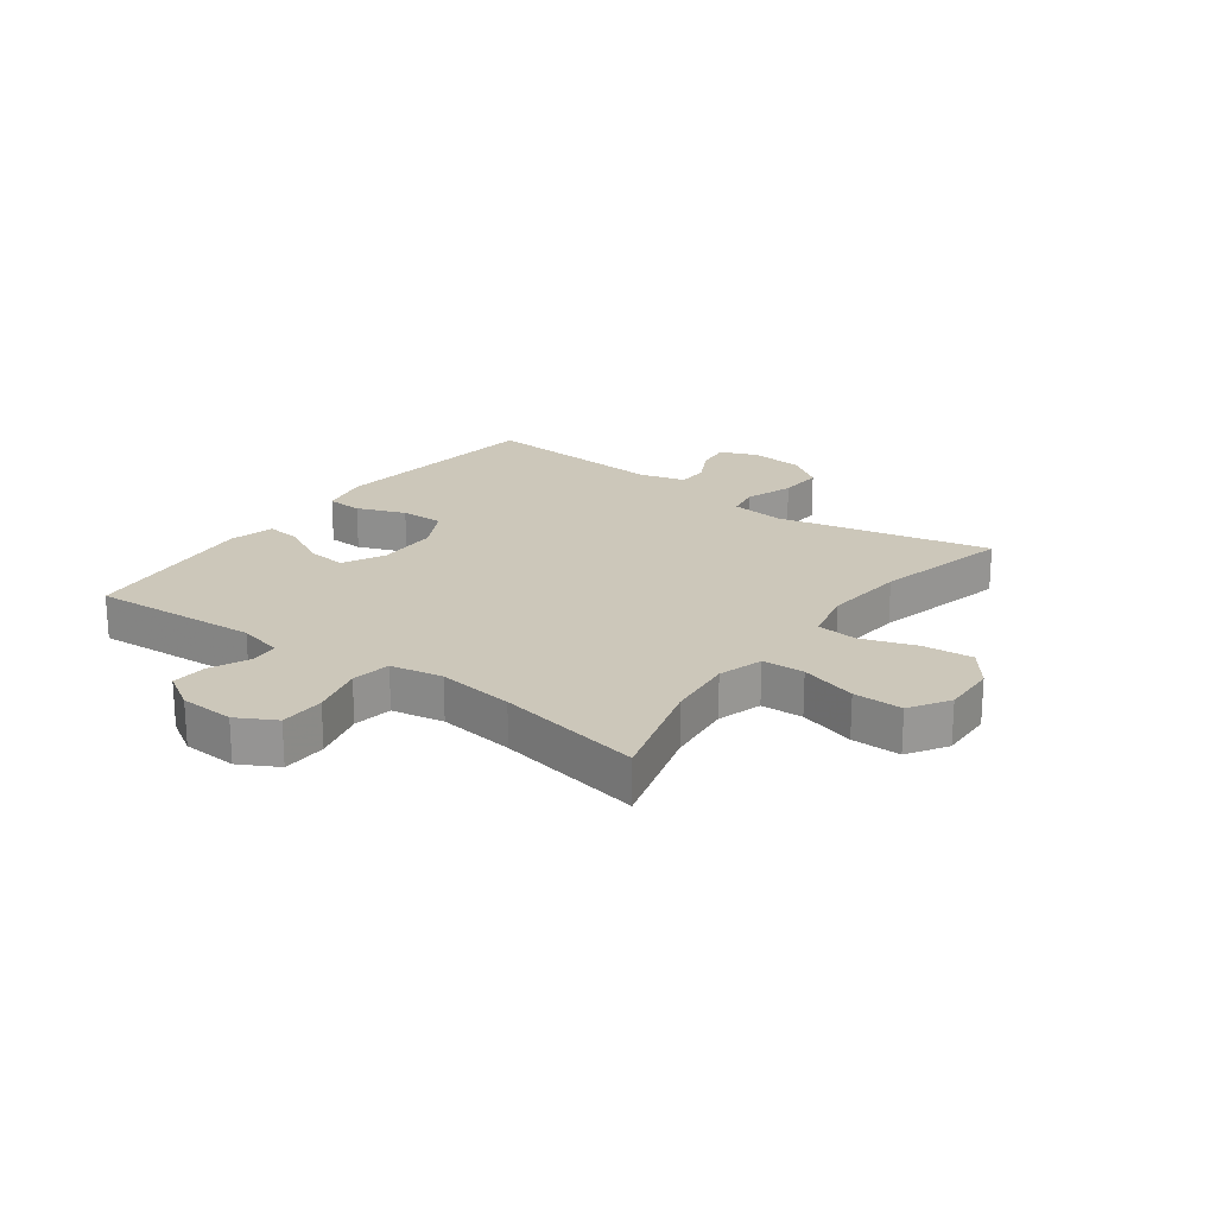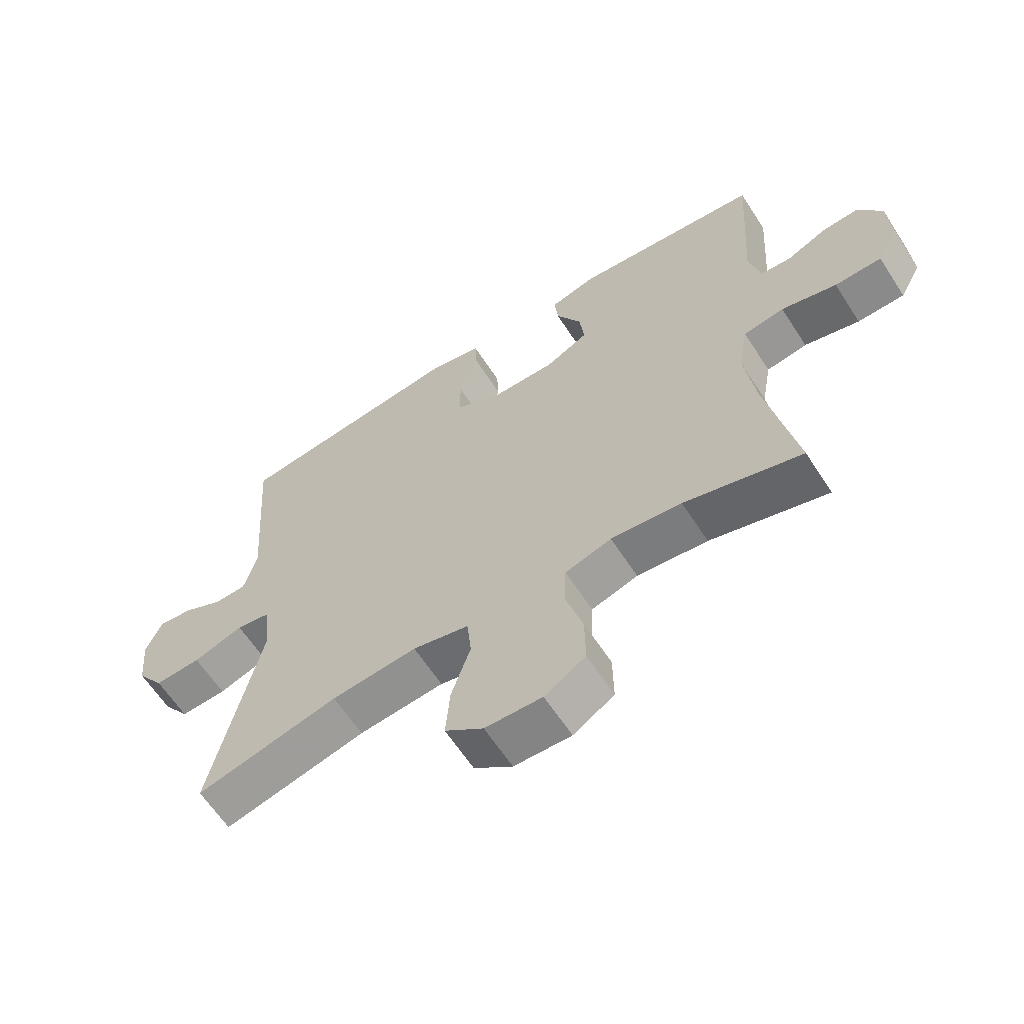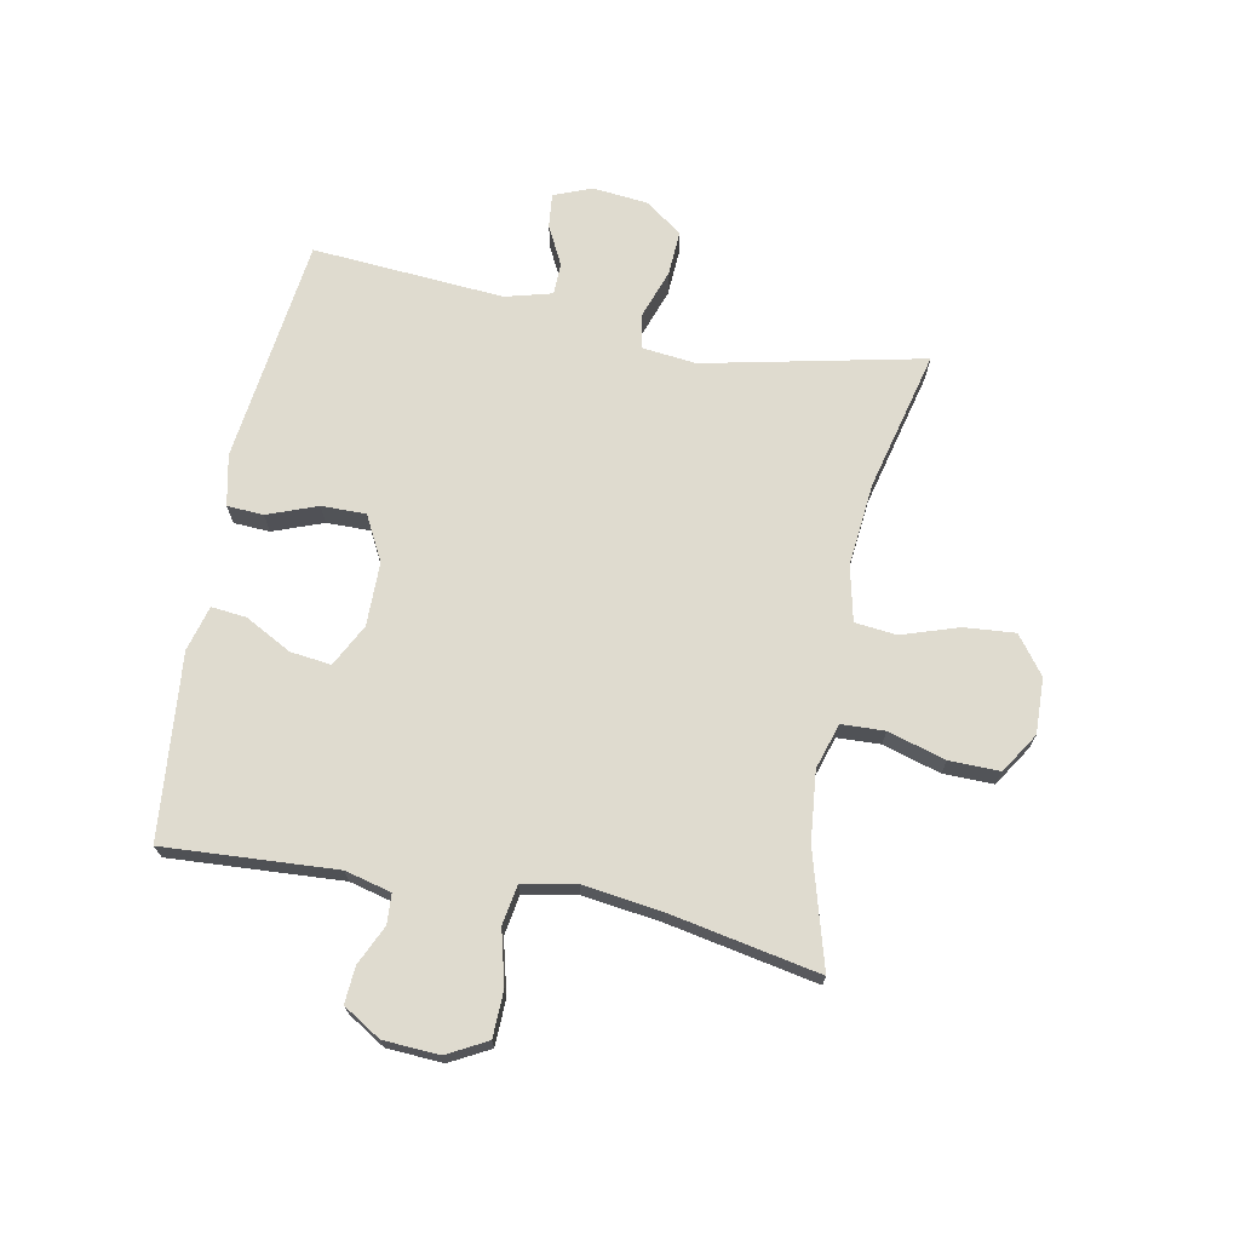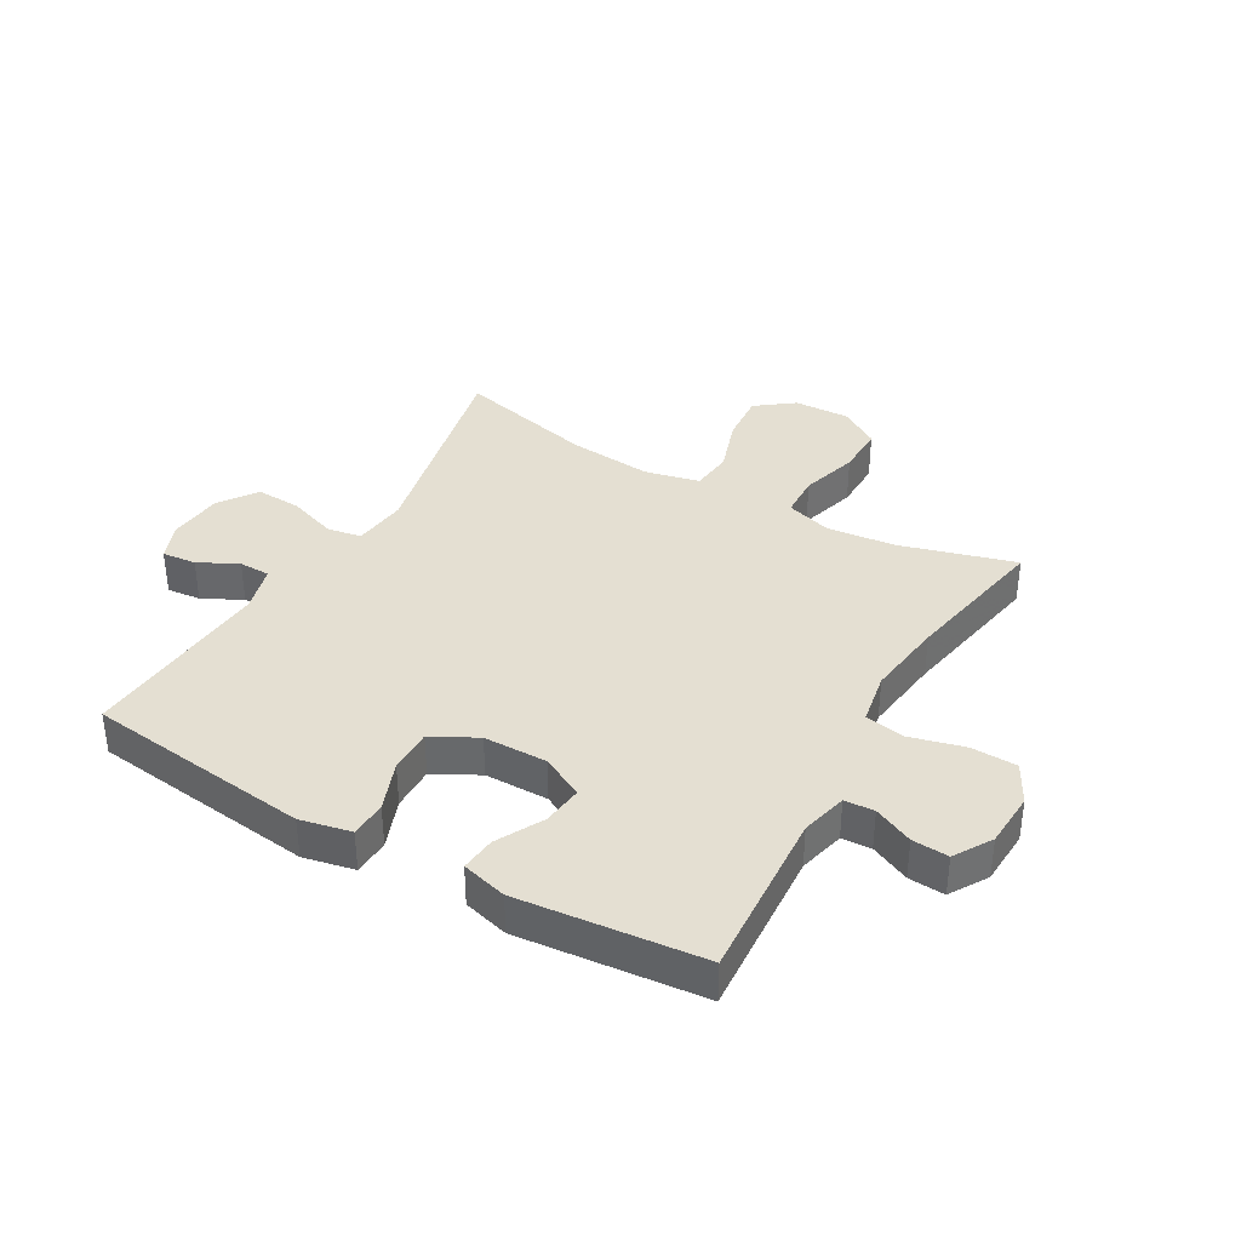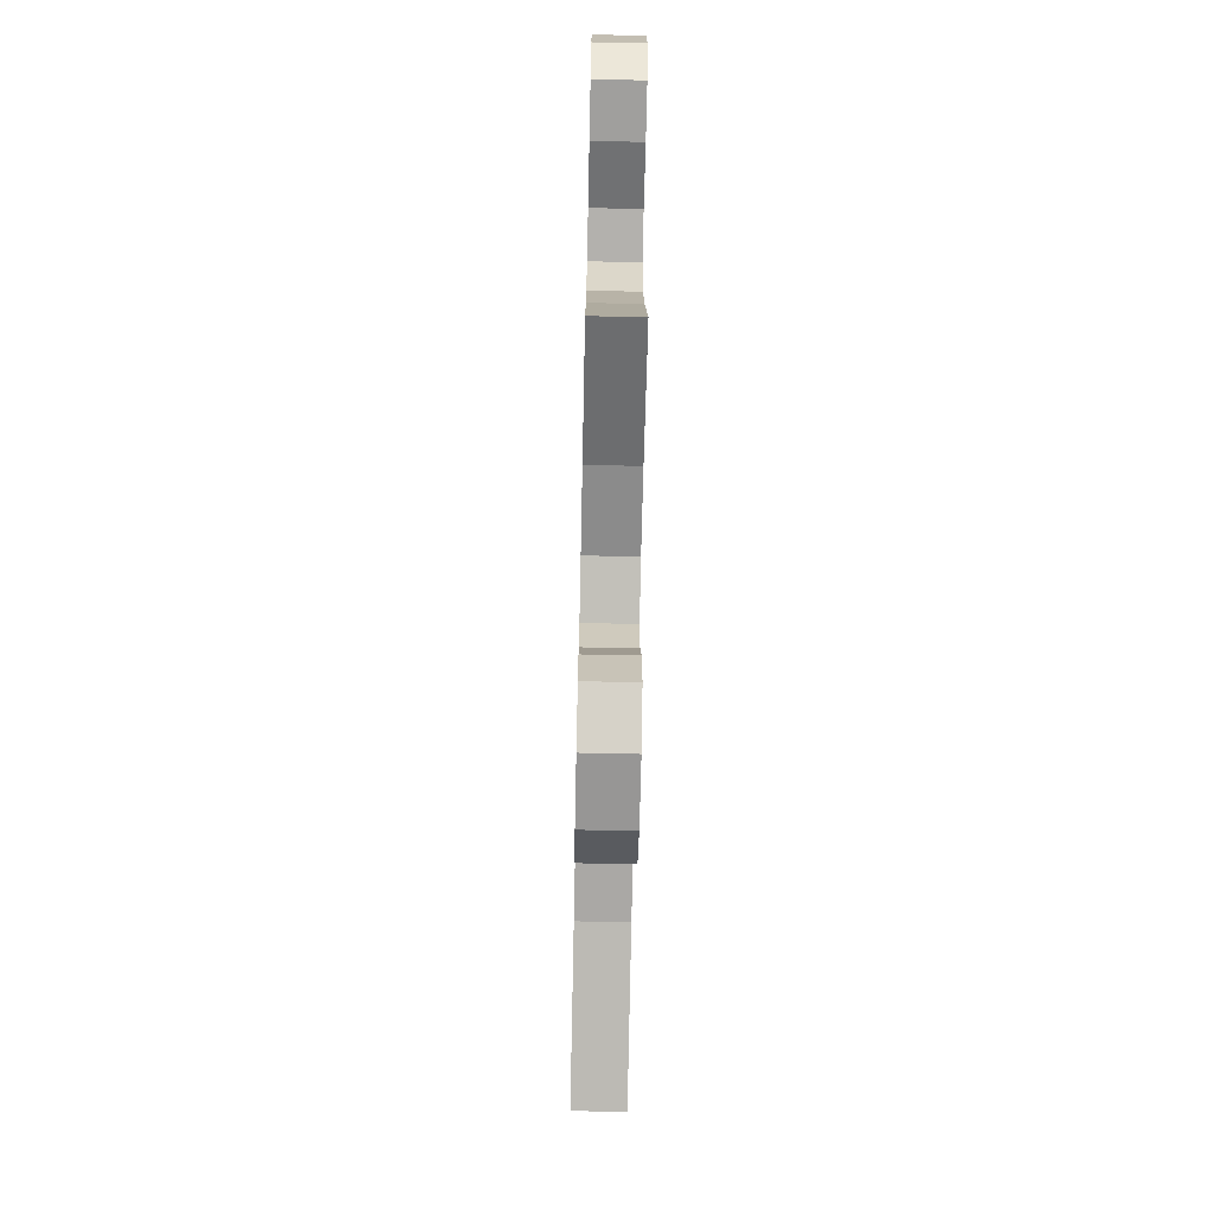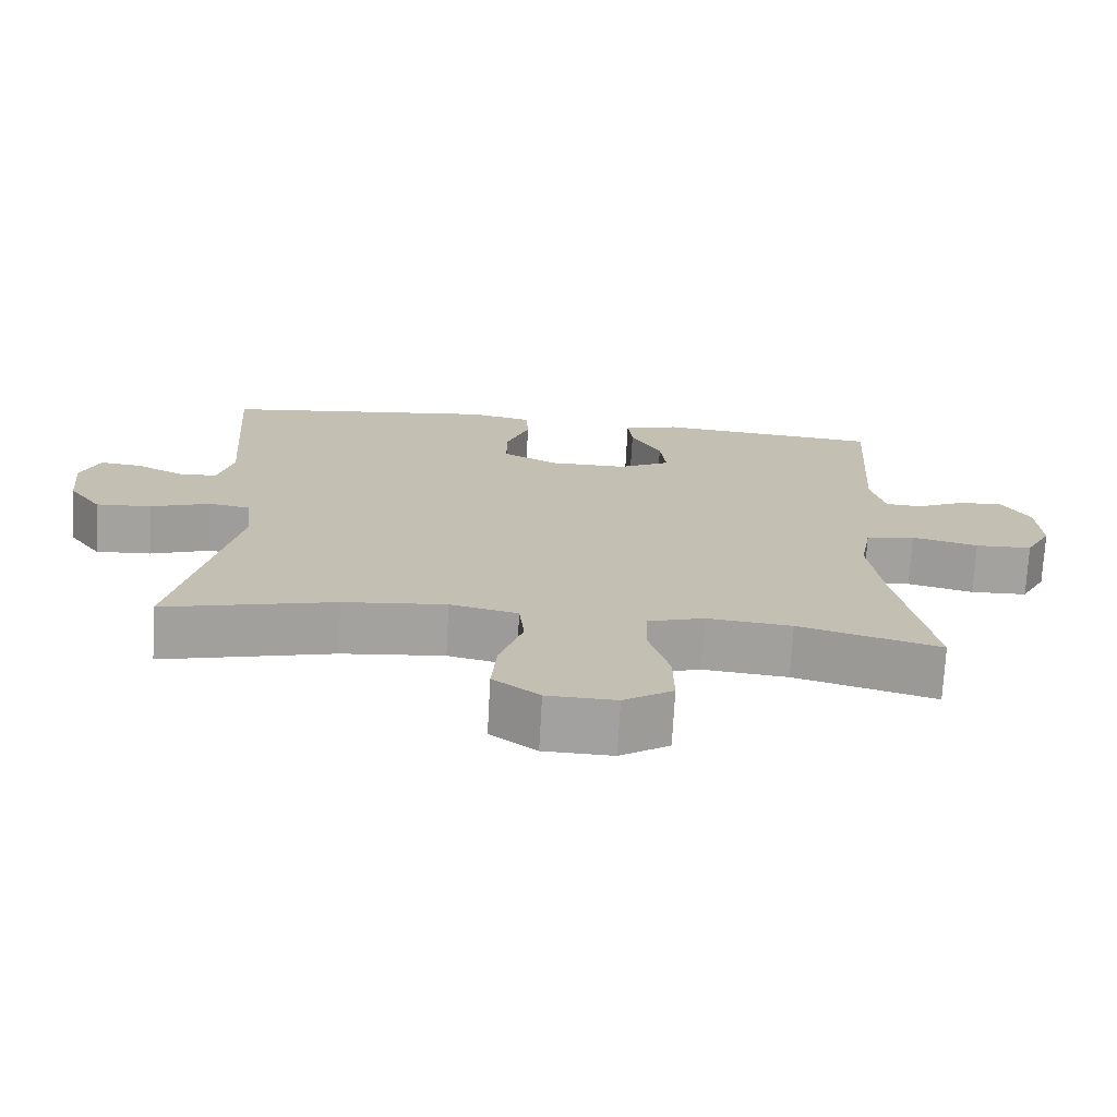
<metadata>
{"format":"obj","ext":"obj","renderer":"f3d","projection":"perspective","resolution":1024,"background":"white","views":[{"elev":21.3,"azim":126.3,"up":"+Y"},{"elev":-62.6,"azim":32.9,"up":"+Z"},{"elev":70.4,"azim":101.1,"up":"+Y"},{"elev":37.2,"azim":29.8,"up":"+Y"},{"elev":-69.8,"azim":88.8,"up":"+Z"},{"elev":-72.4,"azim":-3.1,"up":"+Z"}]}
</metadata>
<code>
v -0.5 0.07 0.5
v -0.127 0.07 0.545
v -0.043 0.07 0.527
v -0.04 0.07 0.467
v -0.071 0.07 0.385
v -0.072 0.07 0.312
v 0.002 0.07 0.273
v 0.107 0.07 0.272
v 0.177 0.07 0.308
v 0.169 0.07 0.375
v 0.128 0.07 0.452
v 0.122 0.07 0.51
v 0.197 0.07 0.53
v 0.5 0.07 0.5
v 0.482 0.07 0.217
v 0.501 0.07 0.141
v 0.55 0.07 0.138
v 0.615 0.07 0.168
v 0.675 0.07 0.172
v 0.713 0.07 0.11
v 0.718 0.07 0.018
v 0.683 0.07 -0.047
v 0.607 0.07 -0.049
v 0.518 0.07 -0.026
v 0.452 0.07 -0.037
v 0.436 0.07 -0.125
v 0.453 0.07 -0.254
v 0.5 0.07 -0.5
v 0.311 0.07 -0.446
v 0.197 0.07 -0.434
v 0.122 0.07 -0.457
v 0.119 0.07 -0.528
v 0.147 0.07 -0.623
v 0.148 0.07 -0.706
v 0.082 0.07 -0.748
v -0.01 0.07 -0.745
v -0.072 0.07 -0.698
v -0.065 0.07 -0.614
v -0.034 0.07 -0.521
v -0.041 0.07 -0.452
v -0.132 0.07 -0.431
v -0.27 0.07 -0.444
v -0.5 0.07 -0.5
v -0.421 0.07 -0.139
v -0.431 0.07 -0.049
v -0.487 0.07 -0.039
v -0.568 0.07 -0.067
v -0.643 0.07 -0.071
v -0.687 0.07 -0.009
v -0.696 0.07 0.082
v -0.671 0.07 0.144
v -0.615 0.07 0.138
v -0.55 0.07 0.105
v -0.498 0.07 0.106
v -0.477 0.07 0.183
v -0.5 0 0.5
v -0.127 0 0.545
v -0.043 0 0.527
v -0.04 0 0.467
v -0.071 0 0.385
v -0.072 0 0.312
v 0.002 0 0.273
v 0.107 0 0.272
v 0.177 0 0.308
v 0.169 0 0.375
v 0.128 0 0.452
v 0.122 0 0.51
v 0.197 0 0.53
v 0.5 0 0.5
v 0.482 0 0.217
v 0.501 0 0.141
v 0.55 0 0.138
v 0.615 0 0.168
v 0.675 0 0.172
v 0.713 0 0.11
v 0.718 0 0.018
v 0.683 0 -0.047
v 0.607 0 -0.049
v 0.518 0 -0.026
v 0.452 0 -0.037
v 0.436 0 -0.125
v 0.453 0 -0.254
v 0.5 0 -0.5
v 0.311 0 -0.446
v 0.197 0 -0.434
v 0.122 0 -0.457
v 0.119 0 -0.528
v 0.147 0 -0.623
v 0.148 0 -0.706
v 0.082 0 -0.748
v -0.01 0 -0.745
v -0.072 0 -0.698
v -0.065 0 -0.614
v -0.034 0 -0.521
v -0.041 0 -0.452
v -0.132 0 -0.431
v -0.27 0 -0.444
v -0.5 0 -0.5
v -0.421 0 -0.139
v -0.431 0 -0.049
v -0.487 0 -0.039
v -0.568 0 -0.067
v -0.643 0 -0.071
v -0.687 0 -0.009
v -0.696 0 0.082
v -0.671 0 0.144
v -0.615 0 0.138
v -0.55 0 0.105
v -0.498 0 0.106
v -0.477 0 0.183
f 51 52 53
f 50 51 53
f 49 50 53
f 48 49 53
f 47 48 53
f 46 47 53
f 45 46 53 54
f 42 43 44
f 41 42 44 45
f 45 54 55
f 41 45 55
f 40 41 55
f 37 38 39
f 36 37 39
f 35 36 39
f 34 35 39
f 33 34 39
f 32 33 39
f 31 32 39 40
f 27 28 29
f 26 27 29 30
f 40 55 1
f 31 40 1
f 30 31 1
f 26 30 1
f 25 26 1
f 22 23 24
f 21 22 24
f 20 21 24
f 19 20 24
f 18 19 24
f 17 18 24
f 13 14 15
f 12 13 15
f 11 12 15
f 10 11 15
f 9 10 15 16
f 8 9 16
f 7 8 16
f 3 4 5
f 2 3 5
f 1 2 5
f 1 5 6
f 25 1 6 7
f 16 17 24 25
f 7 16 25
f 108 107 106
f 108 106 105
f 108 105 104
f 108 104 103
f 108 103 102
f 108 102 101
f 109 108 101 100
f 99 98 97
f 100 99 97 96
f 110 109 100
f 110 100 96
f 110 96 95
f 94 93 92
f 94 92 91
f 94 91 90
f 94 90 89
f 94 89 88
f 94 88 87
f 95 94 87 86
f 84 83 82
f 85 84 82 81
f 56 110 95
f 56 95 86
f 56 86 85
f 56 85 81
f 56 81 80
f 79 78 77
f 79 77 76
f 79 76 75
f 79 75 74
f 79 74 73
f 79 73 72
f 70 69 68
f 70 68 67
f 70 67 66
f 70 66 65
f 71 70 65 64
f 71 64 63
f 71 63 62
f 60 59 58
f 60 58 57
f 60 57 56
f 61 60 56
f 62 61 56 80
f 80 79 72 71
f 80 71 62
f 1 56 57 2
f 2 57 58 3
f 3 58 59 4
f 4 59 60 5
f 5 60 61 6
f 6 61 62 7
f 7 62 63 8
f 8 63 64 9
f 9 64 65 10
f 10 65 66 11
f 11 66 67 12
f 12 67 68 13
f 13 68 69 14
f 14 69 70 15
f 15 70 71 16
f 16 71 72 17
f 17 72 73 18
f 18 73 74 19
f 19 74 75 20
f 20 75 76 21
f 21 76 77 22
f 22 77 78 23
f 23 78 79 24
f 24 79 80 25
f 25 80 81 26
f 26 81 82 27
f 27 82 83 28
f 28 83 84 29
f 29 84 85 30
f 30 85 86 31
f 31 86 87 32
f 32 87 88 33
f 33 88 89 34
f 34 89 90 35
f 35 90 91 36
f 36 91 92 37
f 37 92 93 38
f 38 93 94 39
f 39 94 95 40
f 40 95 96 41
f 41 96 97 42
f 42 97 98 43
f 43 98 99 44
f 44 99 100 45
f 45 100 101 46
f 46 101 102 47
f 47 102 103 48
f 48 103 104 49
f 49 104 105 50
f 50 105 106 51
f 51 106 107 52
f 52 107 108 53
f 53 108 109 54
f 54 109 110 55
f 55 110 56 1

</code>
